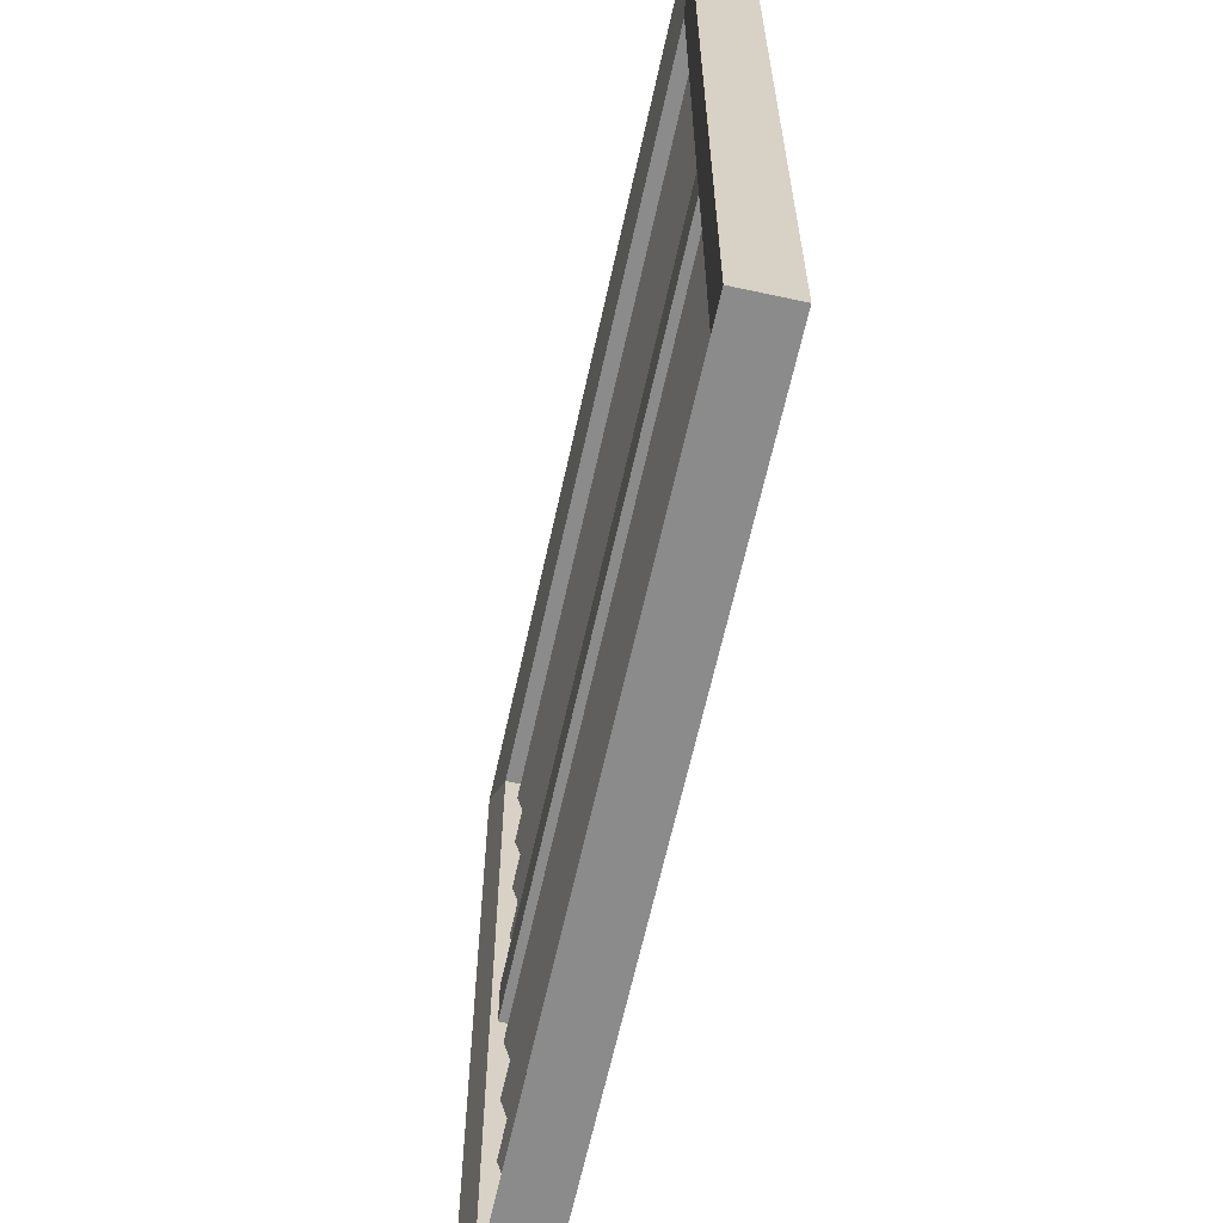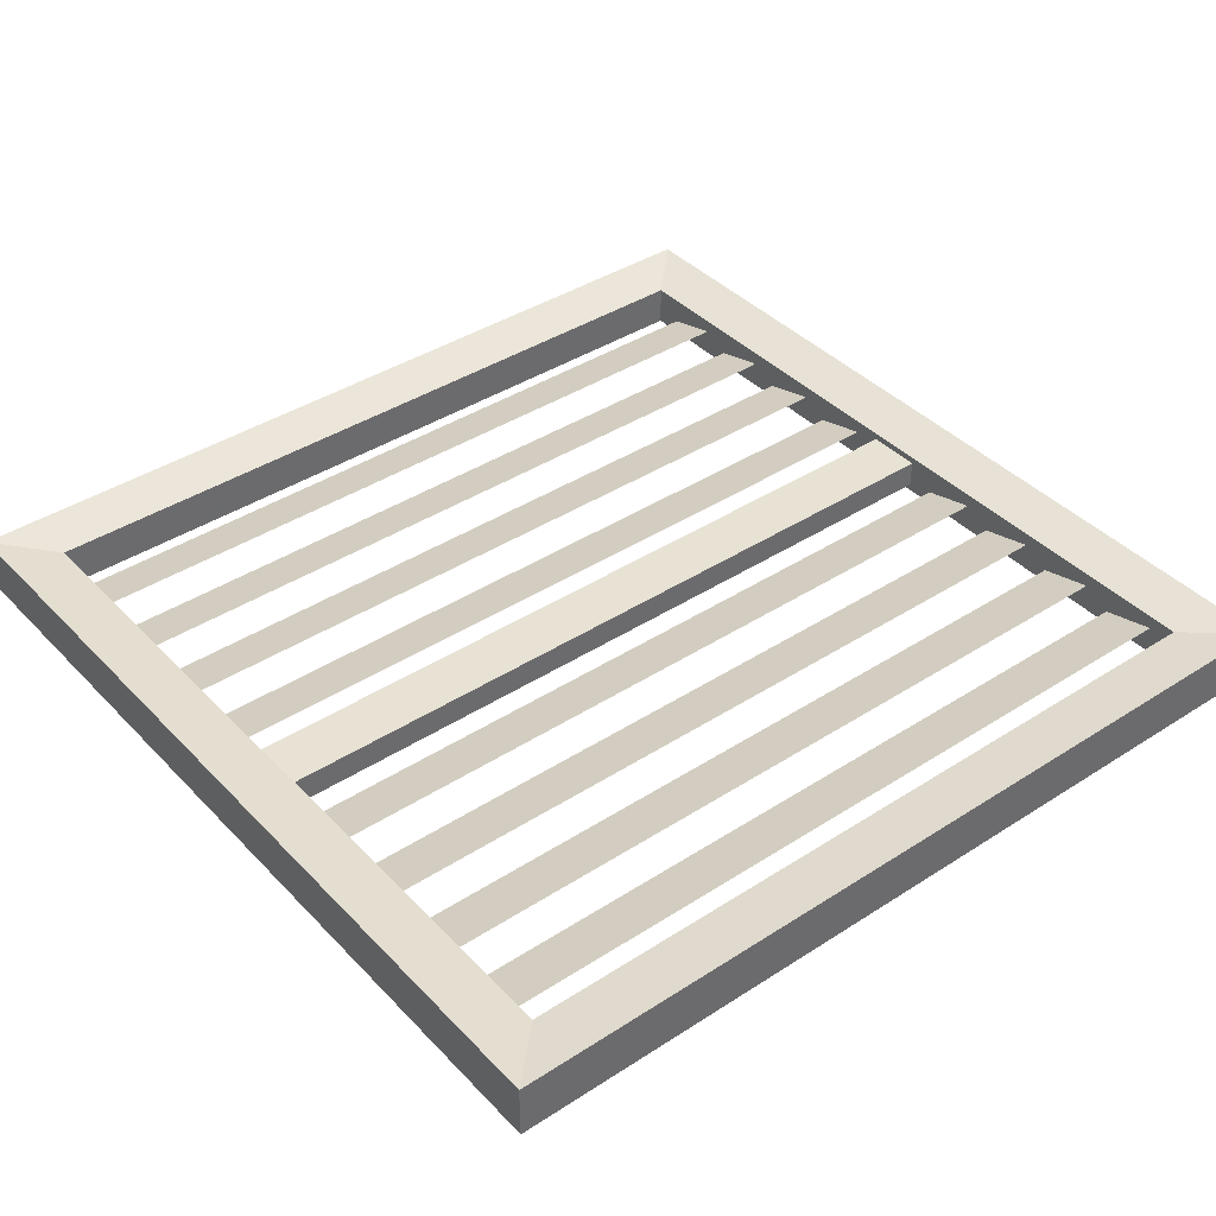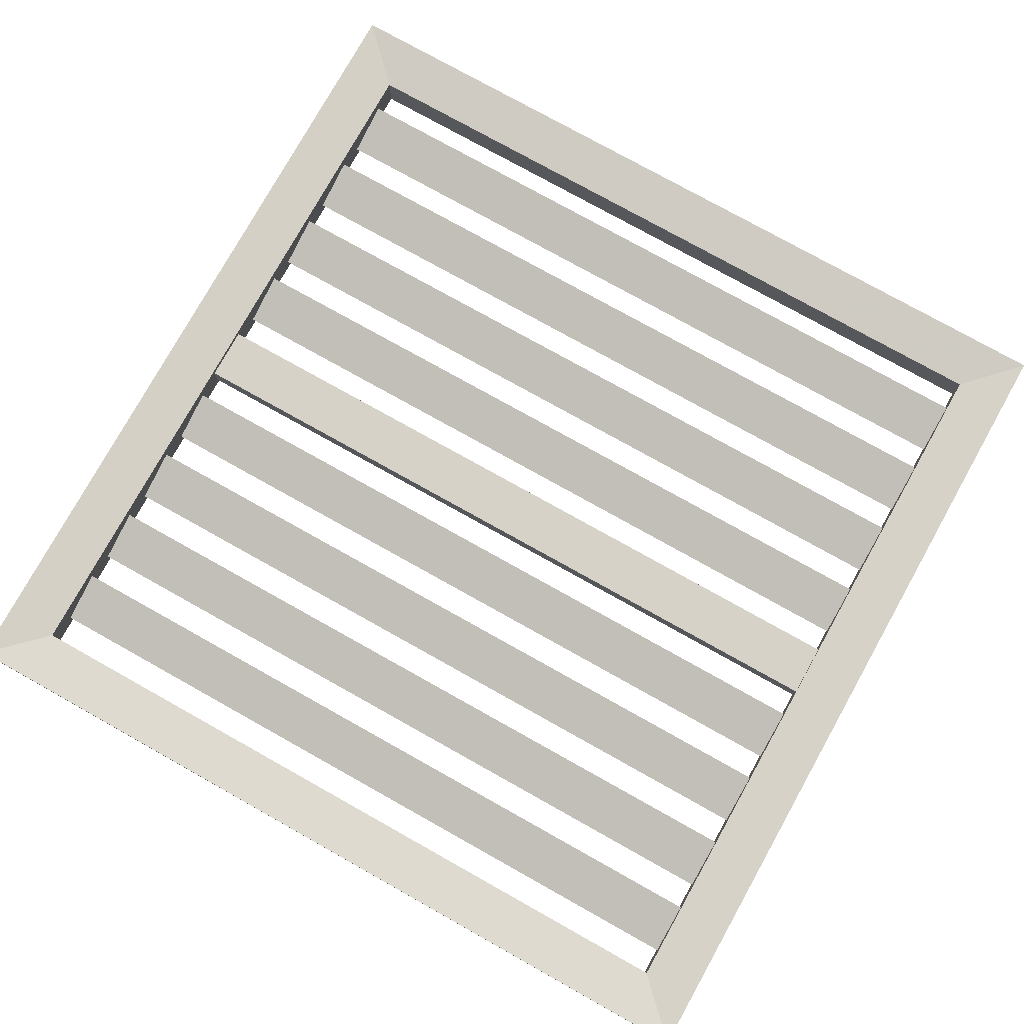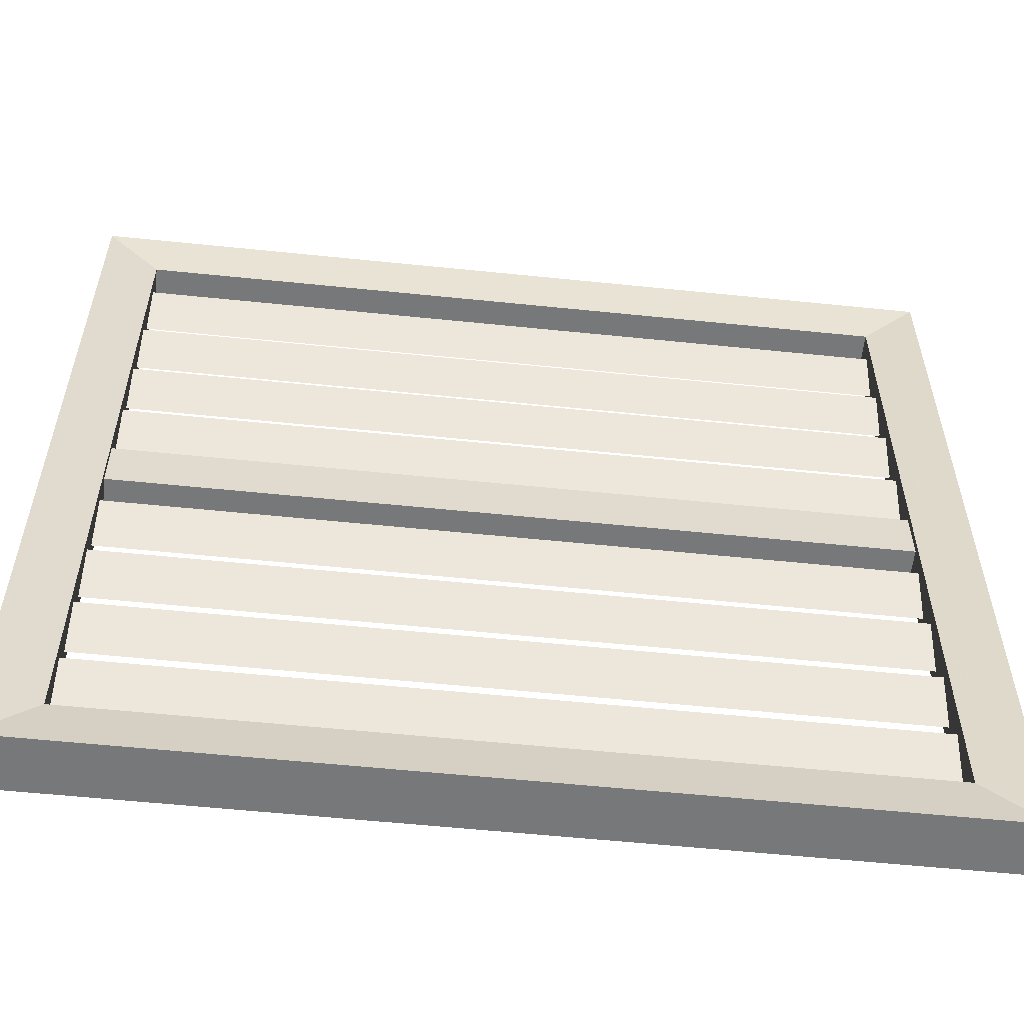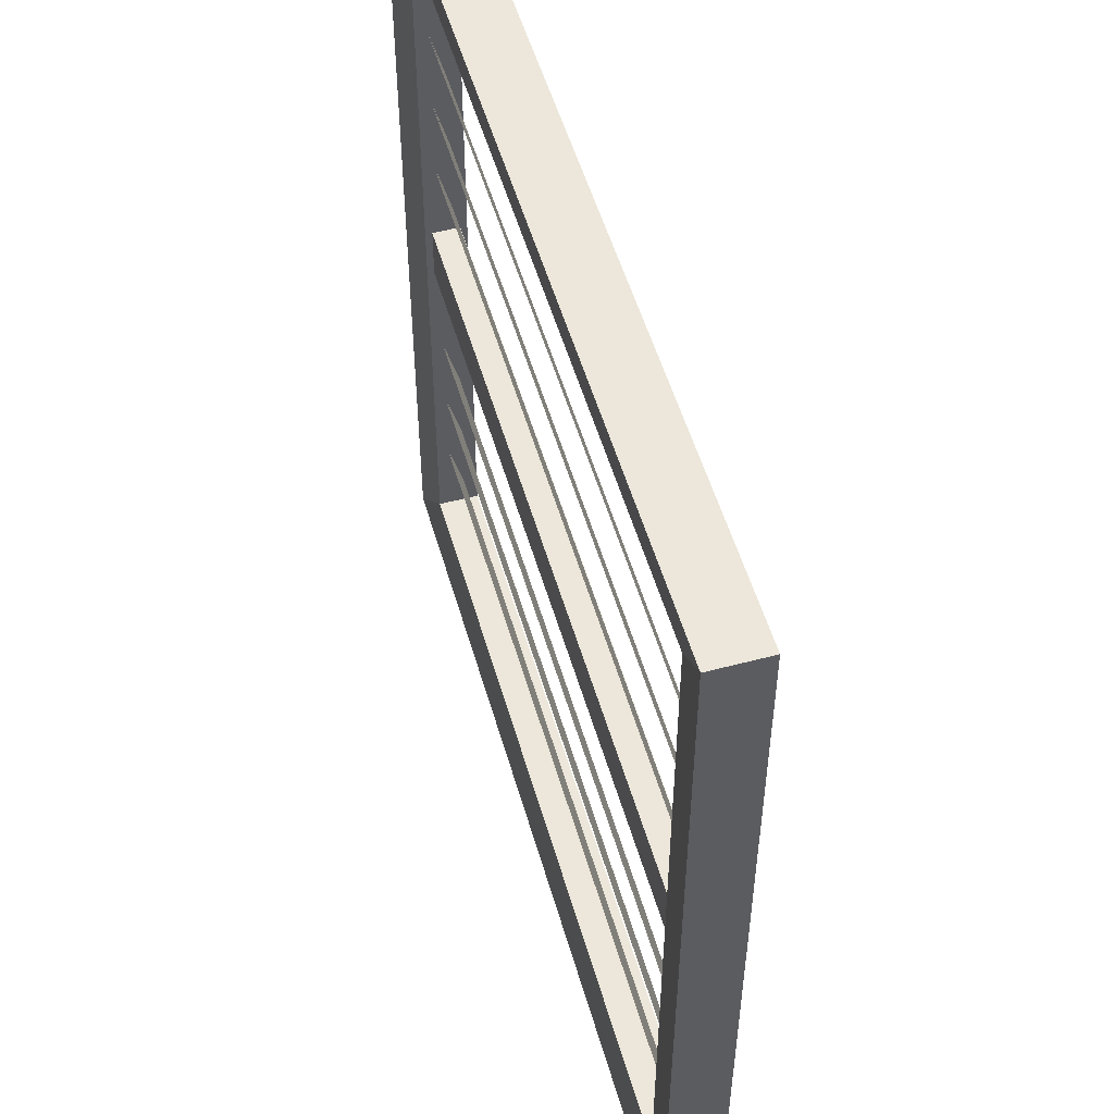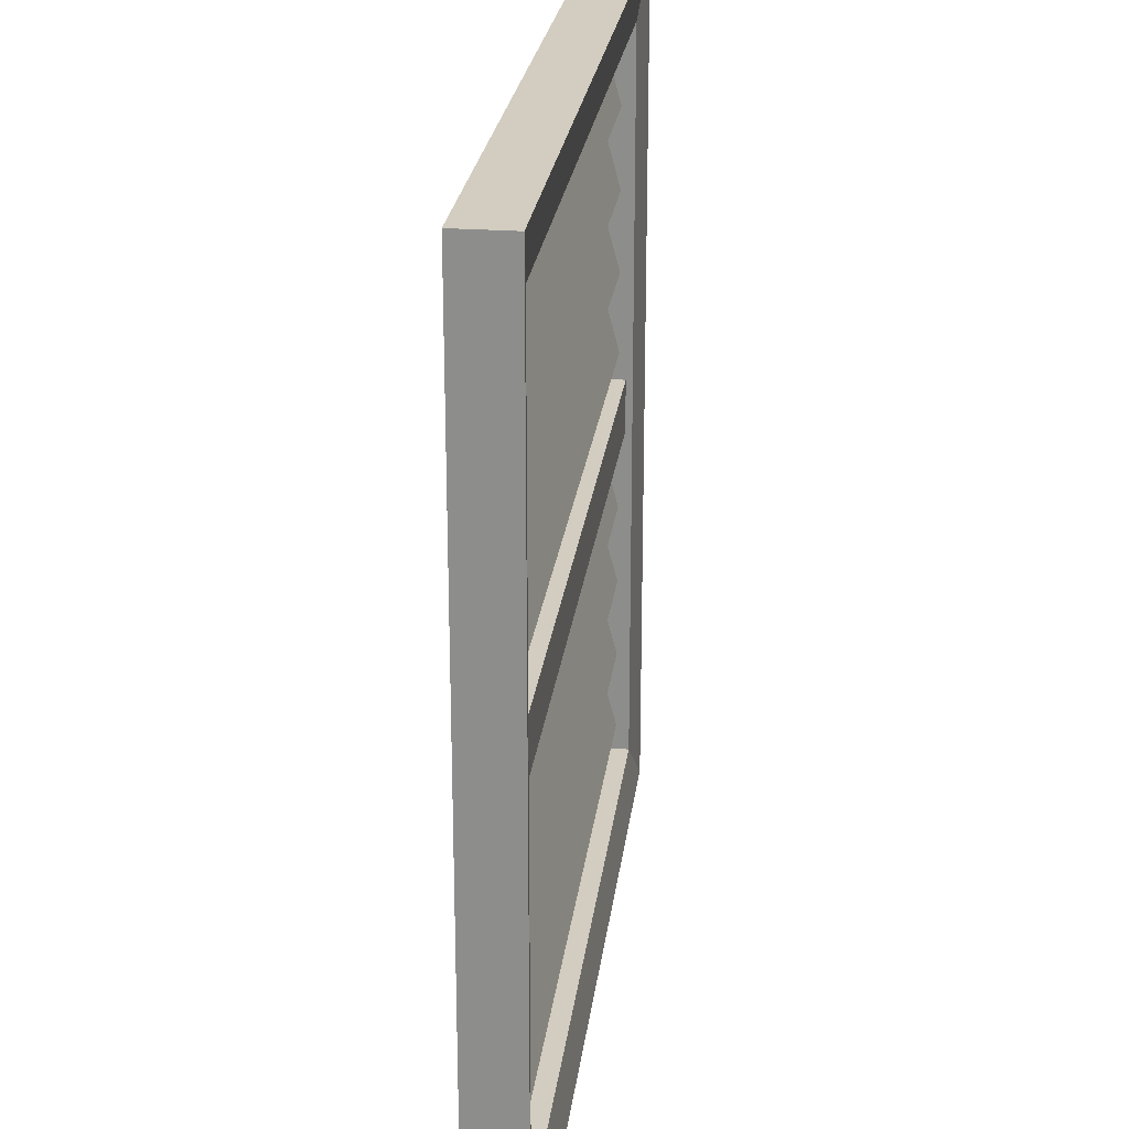
<metadata>
{"format":"obj","ext":"obj","renderer":"f3d","projection":"perspective","resolution":1024,"background":"white","views":[{"elev":-63.9,"azim":77.6,"up":"+Z"},{"elev":40.0,"azim":141.4,"up":"+Y"},{"elev":77.7,"azim":29.2,"up":"+Y"},{"elev":-57.3,"azim":-6.1,"up":"+Z"},{"elev":52.7,"azim":74.1,"up":"+Z"},{"elev":24.4,"azim":97.0,"up":"+Z"}]}
</metadata>
<code>
o Plane
v 0.4375 -0.4531 -0.03125
v -0.4375 -0.4531 -0.03125
v -0.4375 -0.4531 0.03125
v 0.4375 -0.4531 0.03125
v 0.4375 -0.4617 0.3448
v -0.4375 -0.4617 0.3448
v 0.4375 -0.4779 0.4052
v -0.4375 -0.4779 0.4052
v 0.4375 -0.4617 -0.4052
v -0.4375 -0.4617 -0.4052
v 0.4375 -0.4779 -0.3448
v -0.4375 -0.4779 -0.3448
v 0.4375 -0.4617 -0.3114
v -0.4375 -0.4617 -0.3114
v 0.4375 -0.4779 -0.2511
v -0.4375 -0.4779 -0.2511
v 0.4375 -0.4617 0.2511
v -0.4375 -0.4617 0.2511
v 0.4375 -0.4779 0.3114
v -0.4375 -0.4779 0.3114
v 0.4375 -0.4617 0.1573
v -0.4375 -0.4617 0.1573
v 0.4375 -0.4779 0.2177
v -0.4375 -0.4779 0.2177
v 0.4375 -0.4617 -0.2177
v -0.4375 -0.4617 -0.2177
v 0.4375 -0.4779 -0.1573
v -0.4375 -0.4779 -0.1573
v 0.4375 -0.4617 -0.1239
v -0.4375 -0.4617 -0.1239
v 0.4375 -0.4779 -0.06356
v -0.4375 -0.4779 -0.06356
v 0.4375 -0.4617 0.06356
v -0.4375 -0.4617 0.06356
v 0.4375 -0.4779 0.1239
v -0.4375 -0.4779 0.1239
v 0.4375 -0.4844 0.03125
v -0.4375 -0.4844 0.03125
v -0.4375 -0.4844 -0.03125
v 0.4375 -0.4844 -0.03125
v -0.5 -0.4375 -0.5
v 0.5 -0.4375 -0.5
v 0.5 -0.5 -0.5
v -0.5 -0.5 -0.5
v 0.4375 -0.4922 0.4375
v 0.5 -0.5 0.5
v -0.5 -0.5 0.5
v -0.4375 -0.4922 0.4375
v 0.4375 -0.4922 -0.4375
v -0.4375 -0.4922 -0.4375
v -0.5 -0.4375 0.5
v 0.4375 -0.4453 0.4375
v 0.5 -0.4375 0.5
v 0.4375 -0.4453 -0.4375
v -0.4375 -0.4453 0.4375
v -0.4375 -0.4453 -0.4375
v 0.4375 -0.4606 0.3448
v -0.4375 -0.4606 0.3448
v 0.4375 -0.4768 0.4052
v -0.4375 -0.4768 0.4052
v 0.4375 -0.4606 -0.4052
v -0.4375 -0.4606 -0.4052
v 0.4375 -0.4768 -0.3448
v -0.4375 -0.4768 -0.3448
v 0.4375 -0.4606 -0.3114
v -0.4375 -0.4606 -0.3114
v 0.4375 -0.4768 -0.2511
v -0.4375 -0.4768 -0.2511
v 0.4375 -0.4606 0.2511
v -0.4375 -0.4606 0.2511
v 0.4375 -0.4768 0.3114
v -0.4375 -0.4768 0.3114
v 0.4375 -0.4606 0.1573
v -0.4375 -0.4606 0.1573
v 0.4375 -0.4768 0.2177
v -0.4375 -0.4768 0.2177
v 0.4375 -0.4606 -0.2177
v -0.4375 -0.4606 -0.2177
v 0.4375 -0.4768 -0.1573
v -0.4375 -0.4768 -0.1573
v 0.4375 -0.4606 -0.1239
v -0.4375 -0.4606 -0.1239
v 0.4375 -0.4768 -0.06356
v -0.4375 -0.4768 -0.06356
v 0.4375 -0.4606 0.06356
v -0.4375 -0.4606 0.06356
v 0.4375 -0.4768 0.1239
v -0.4375 -0.4768 0.1239
g Plane_Plane_Material
f 7 8 6 5
f 11 12 10 9
f 15 16 14 13
f 19 20 18 17
f 23 24 22 21
f 27 28 26 25
f 31 32 30 29
f 35 36 34 33
f 37 38 39 40
f 3 38 37 4
f 1 40 39 2
f 3 4 1 2
f 41 42 43 44
f 46 53 51 47
f 41 44 47 51
f 41 51 55 56
f 41 56 54 42
f 51 53 52 55
f 52 53 42 54
f 42 53 46 43
f 44 43 49 50
f 48 47 44 50
f 43 46 45 49
f 45 46 47 48
f 50 49 54 56
f 45 48 55 52
f 48 50 56 55
f 54 49 45 52
f 59 57 58 60
f 63 61 62 64
f 67 65 66 68
f 71 69 70 72
f 75 73 74 76
f 79 77 78 80
f 83 81 82 84
f 87 85 86 88

</code>
